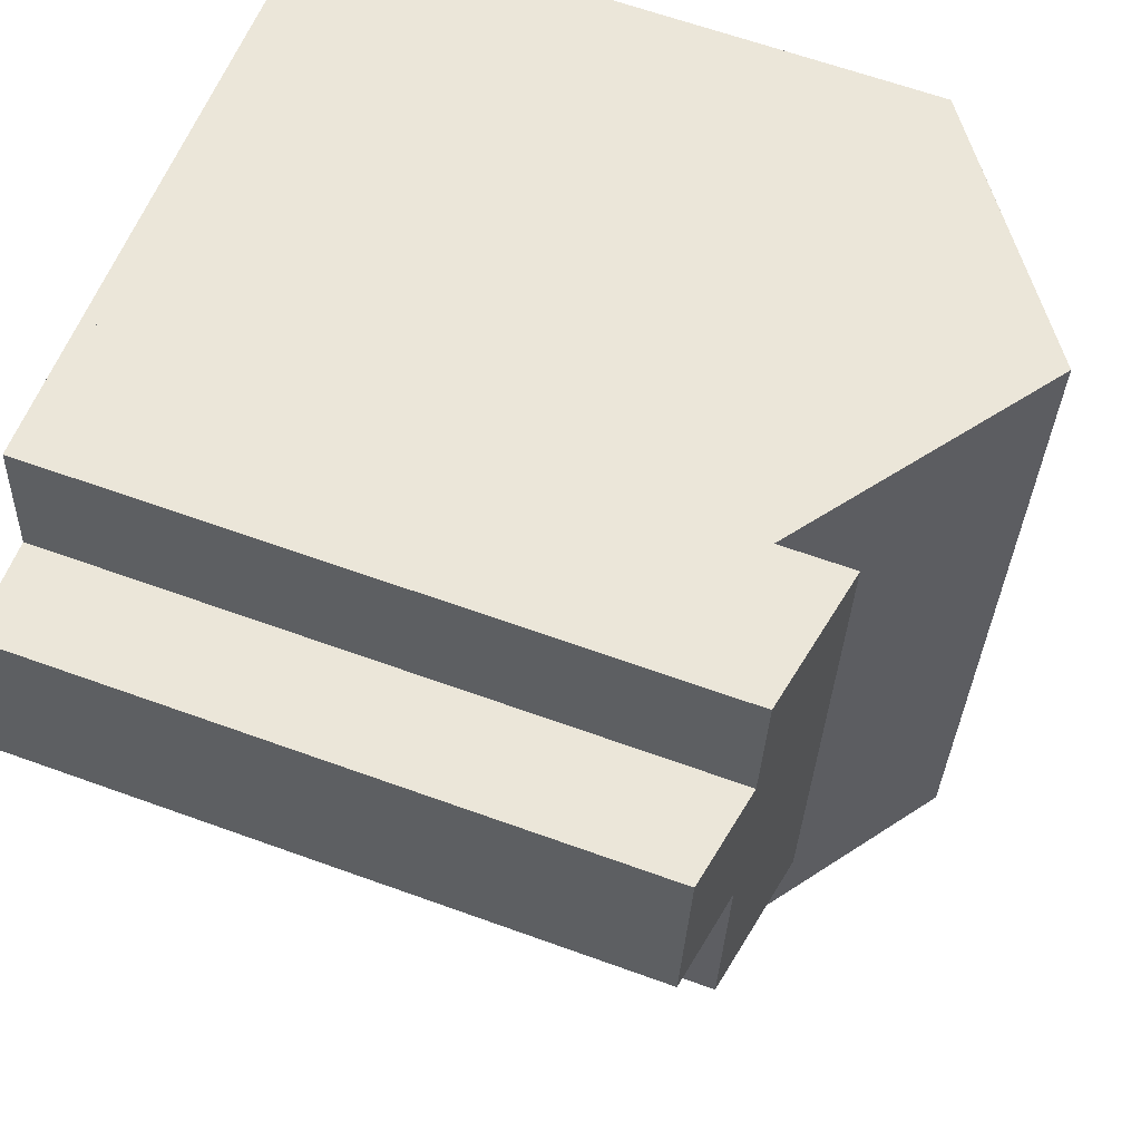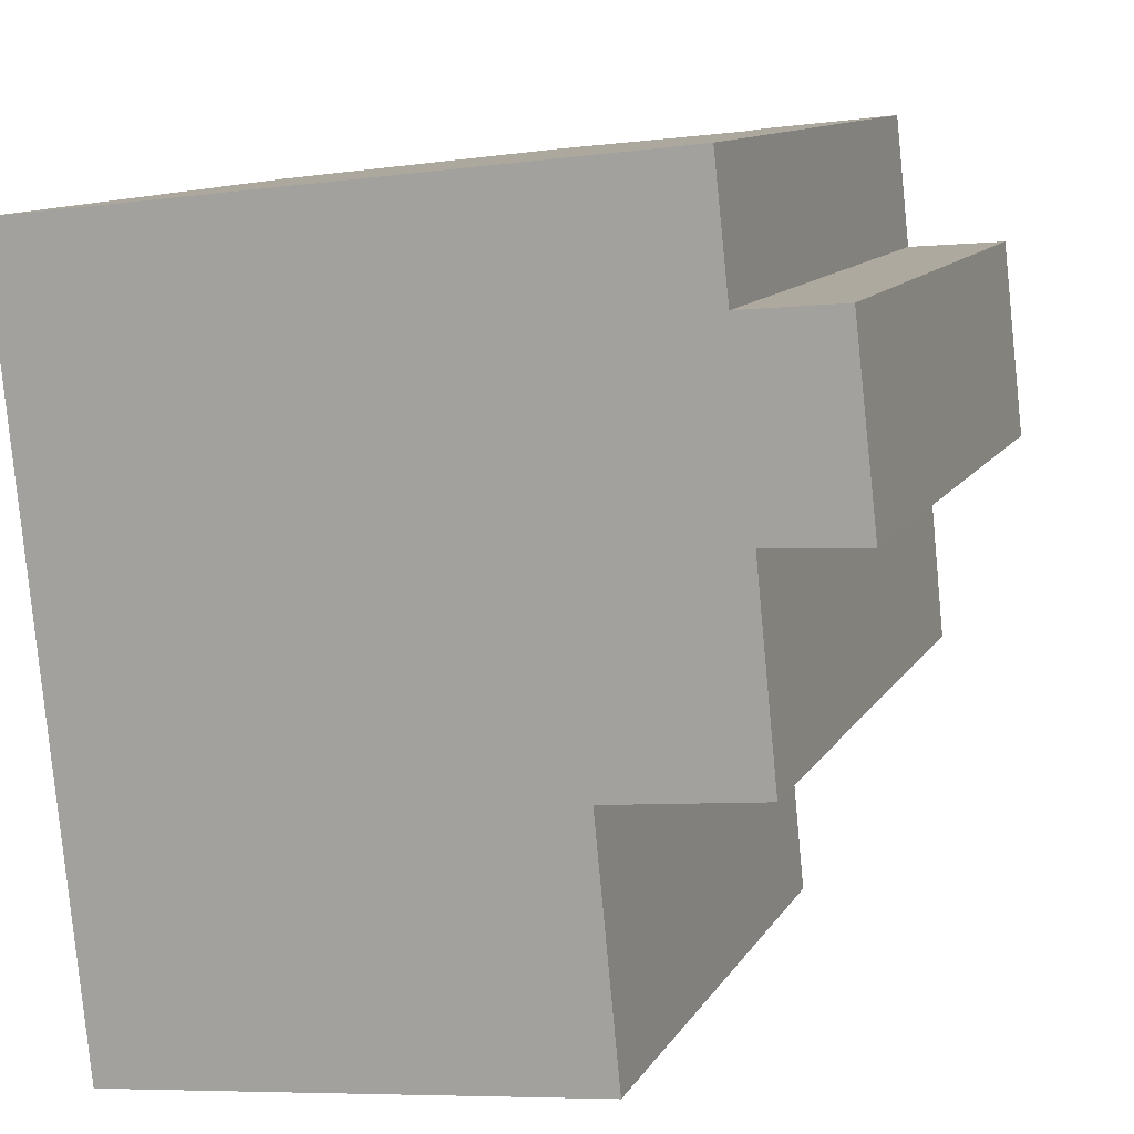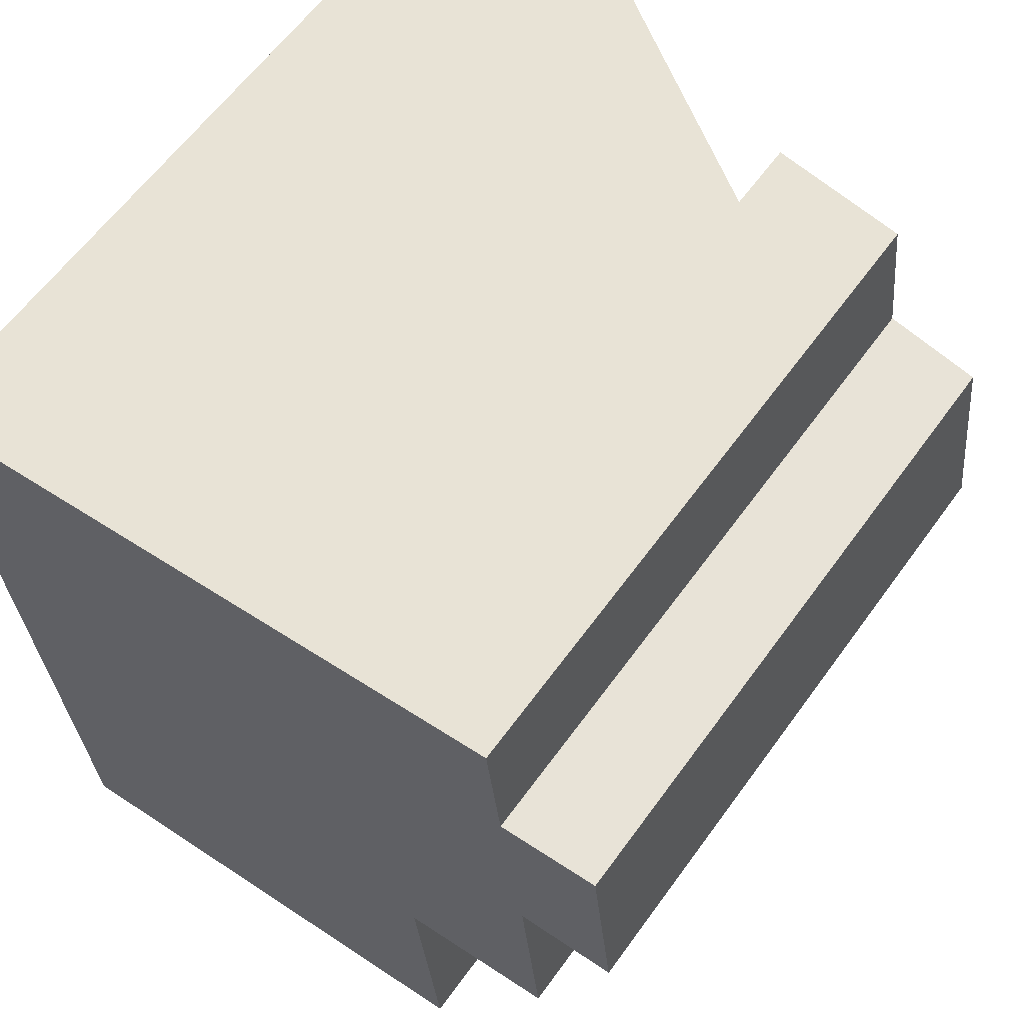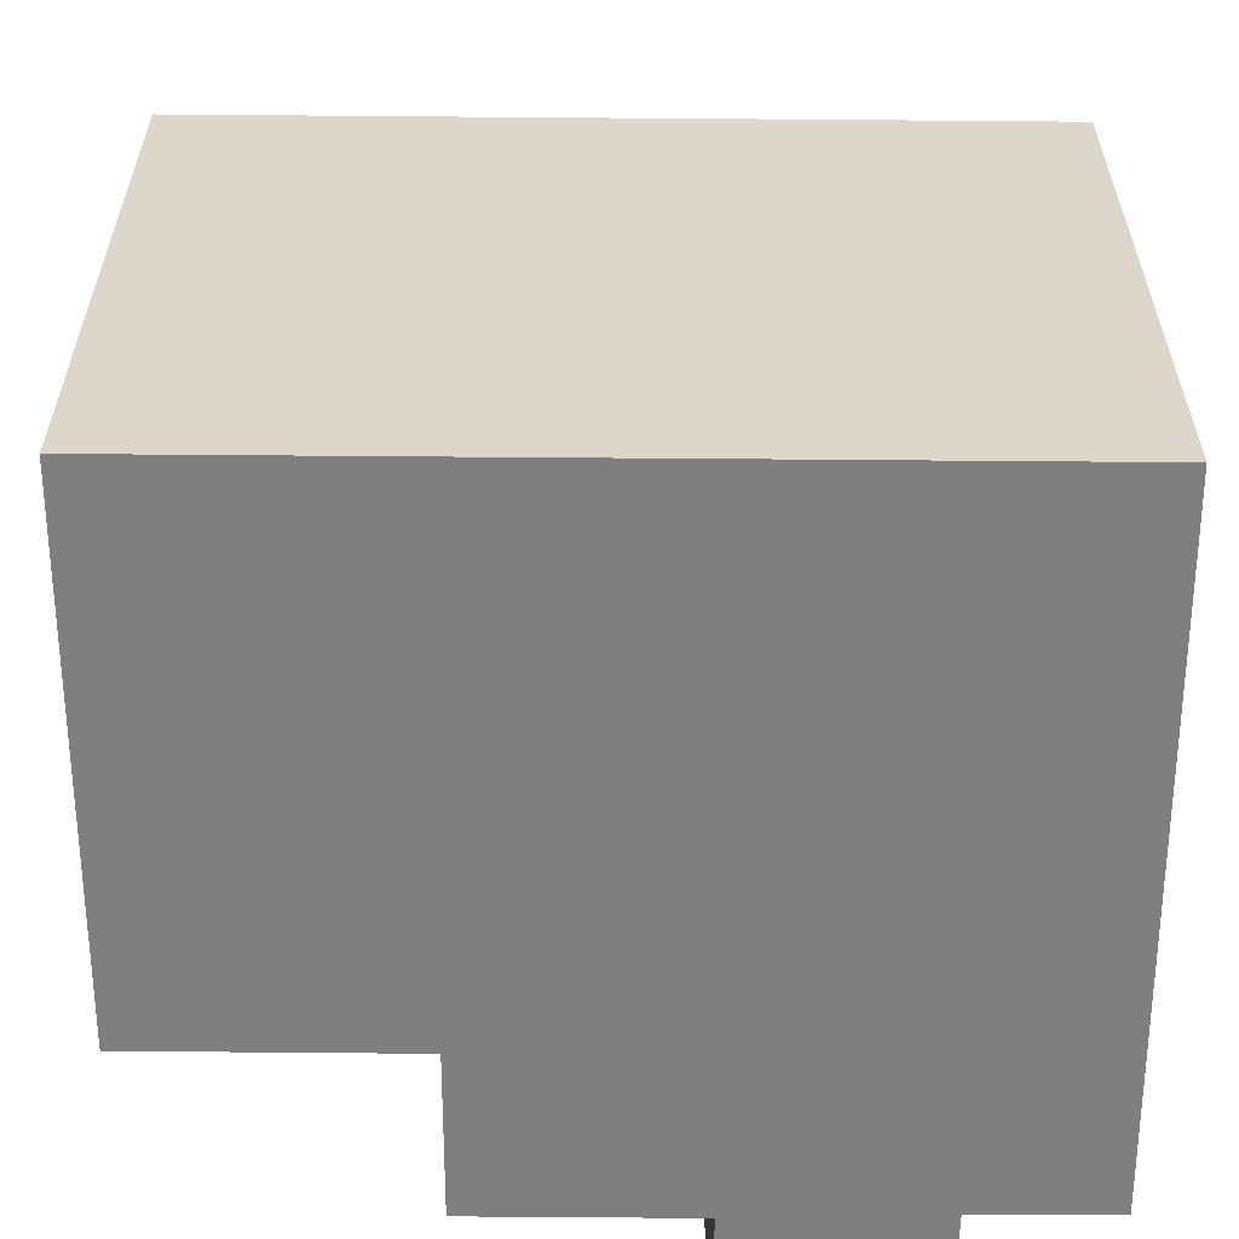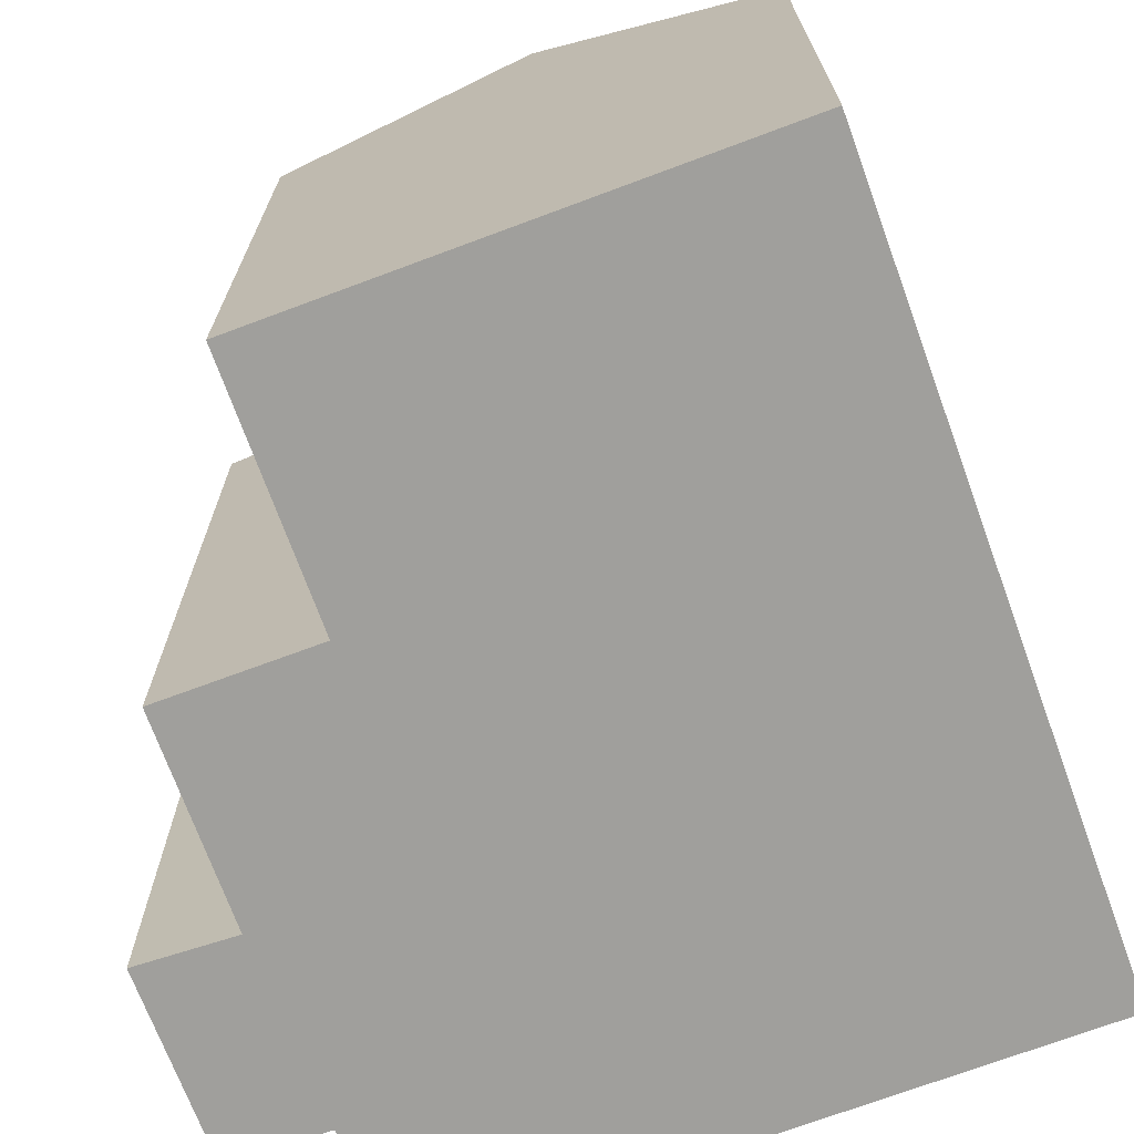
<metadata>
{"format":"obj","ext":"obj","renderer":"f3d","projection":"perspective","resolution":1024,"background":"white","views":[{"elev":63.7,"azim":110.1,"up":"+Z"},{"elev":11.1,"azim":19.1,"up":"+Z"},{"elev":61.0,"azim":35.7,"up":"+Z"},{"elev":-59.7,"azim":-96.3,"up":"+Y"},{"elev":-71.2,"azim":-165.8,"up":"+Y"}]}
</metadata>
<code>
v  10.98 13.4 -9.23
v  13.55 12.85 -4.834
v  13.96 12.85 -8.903
v  9.928 13.4 1.106
v  13.07 12.87 -1.131
v  15.05 12.5 -0.948
v  12.79 12.87 1.425
v  15.48 12.49 -4.713
v  9.928 -6.772e-17 1.106
v  12.79 -8.726e-17 1.425
v  13.07 6.925e-17 -1.131
v  15.05 5.805e-17 -0.948
v  15.48 2.886e-16 -4.713
v  13.96 5.452e-16 -8.903
v  13.55 2.96e-16 -4.834
v  10.98 5.652e-16 -9.23
v  5.976 15.52 -9.882
v  11.37 12.06 -14.22
v  6.473 15.52 -14.77
v  10.88 12.05 -9.335
v  4.914 15.52 0.547
v  10.88 12.05 -9.241
v  10.98 11.98 -9.23
v  9.928 11.98 1.106
v  2.093 12.43 -15.25
v  1.558 12.05 -15.31
v  1.061 12.05 -10.43
v  0 12.05 7.378e-16
v  0.439 12.36 0.049
v  10.88 5.658e-16 -9.241
v  11.37 8.71e-16 -14.22
v  10.88 5.716e-16 -9.335
v  2.093 9.339e-16 -15.25
v  1.558 9.375e-16 -15.31
v  6.473 9.042e-16 -14.77
v  0 0 0
v  1.061 6.386e-16 -10.43
v  0.439 -3e-18 0.049
v  4.914 -3.349e-17 0.547
g defaultobject
f 1 2 3
f 2 1 4
f 2 4 5
f 2 5 6
f 5 4 7
f 6 8 2
f 9 7 4
f 7 9 10
f 11 6 5
f 6 11 12
f 10 5 7
f 5 10 11
f 12 8 6
f 8 12 13
f 2 14 3
f 14 2 15
f 8 15 2
f 15 8 13
f 3 16 1
f 16 3 14
f 16 4 1
f 4 16 9
f 16 10 9
f 10 16 11
f 11 16 12
f 12 16 15
f 15 16 14
f 13 12 15
f 17 18 19
f 18 17 20
f 20 17 21
f 20 21 22
f 22 21 23
f 23 21 24
f 25 17 19
f 17 25 26
f 17 26 27
f 17 27 21
f 21 27 28
f 21 28 29
f 30 20 22
f 20 30 18
f 18 30 31
f 31 30 32
f 9 23 24
f 23 9 16
f 31 19 18
f 19 31 25
f 25 31 26
f 26 31 33
f 26 33 34
f 33 31 35
f 23 30 22
f 30 23 16
f 34 27 26
f 27 34 28
f 28 34 36
f 36 34 37
f 29 24 21
f 24 29 28
f 24 28 36
f 24 36 38
f 24 38 9
f 9 38 39
f 35 32 30
f 32 35 31
f 37 38 36
f 38 37 39
f 39 37 9
f 9 37 34
f 9 34 33
f 9 33 35
f 9 35 30
f 9 30 16

</code>
